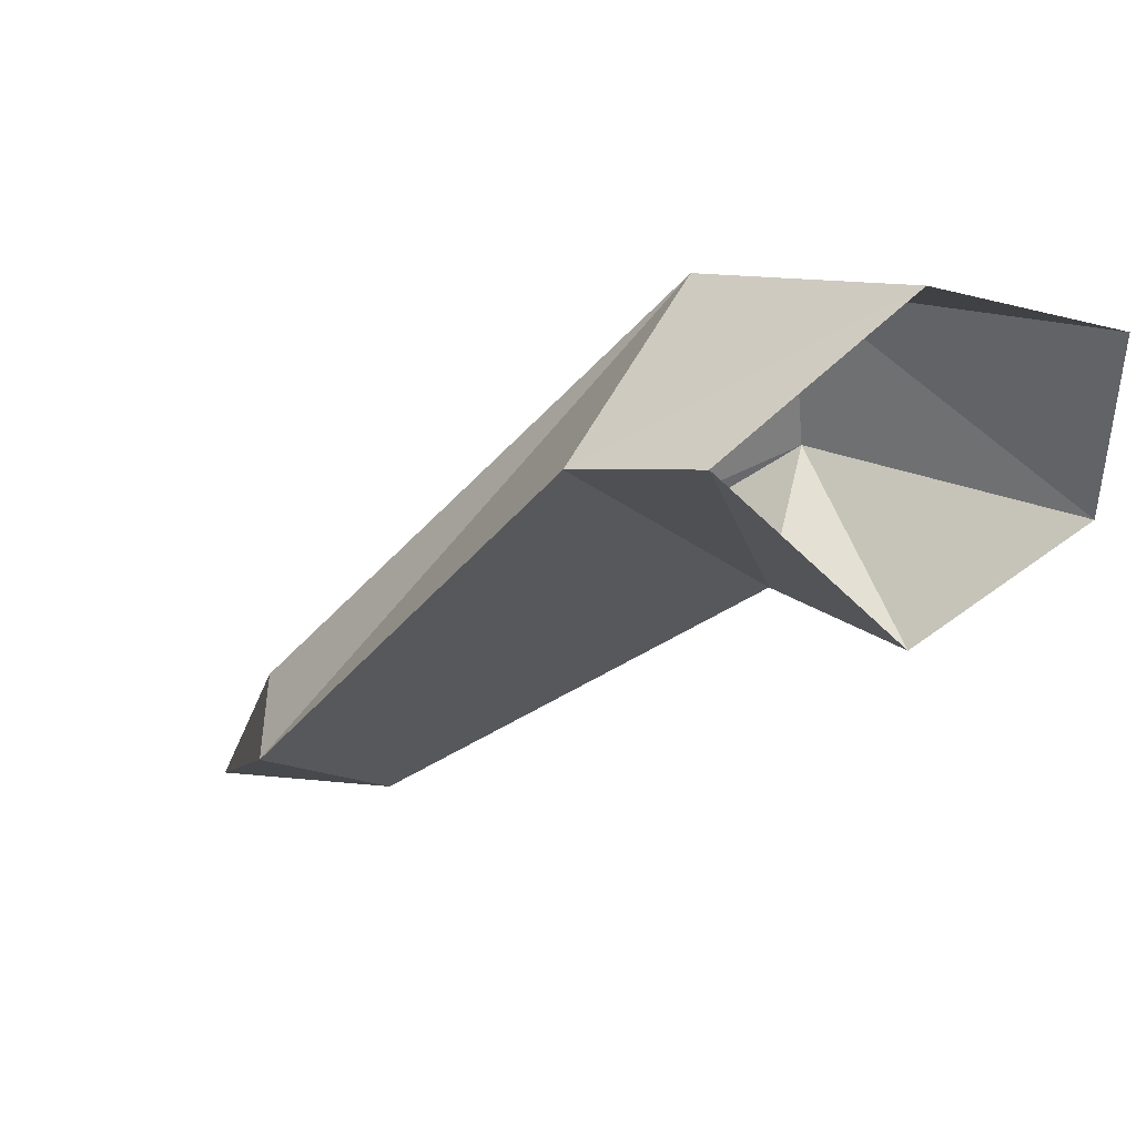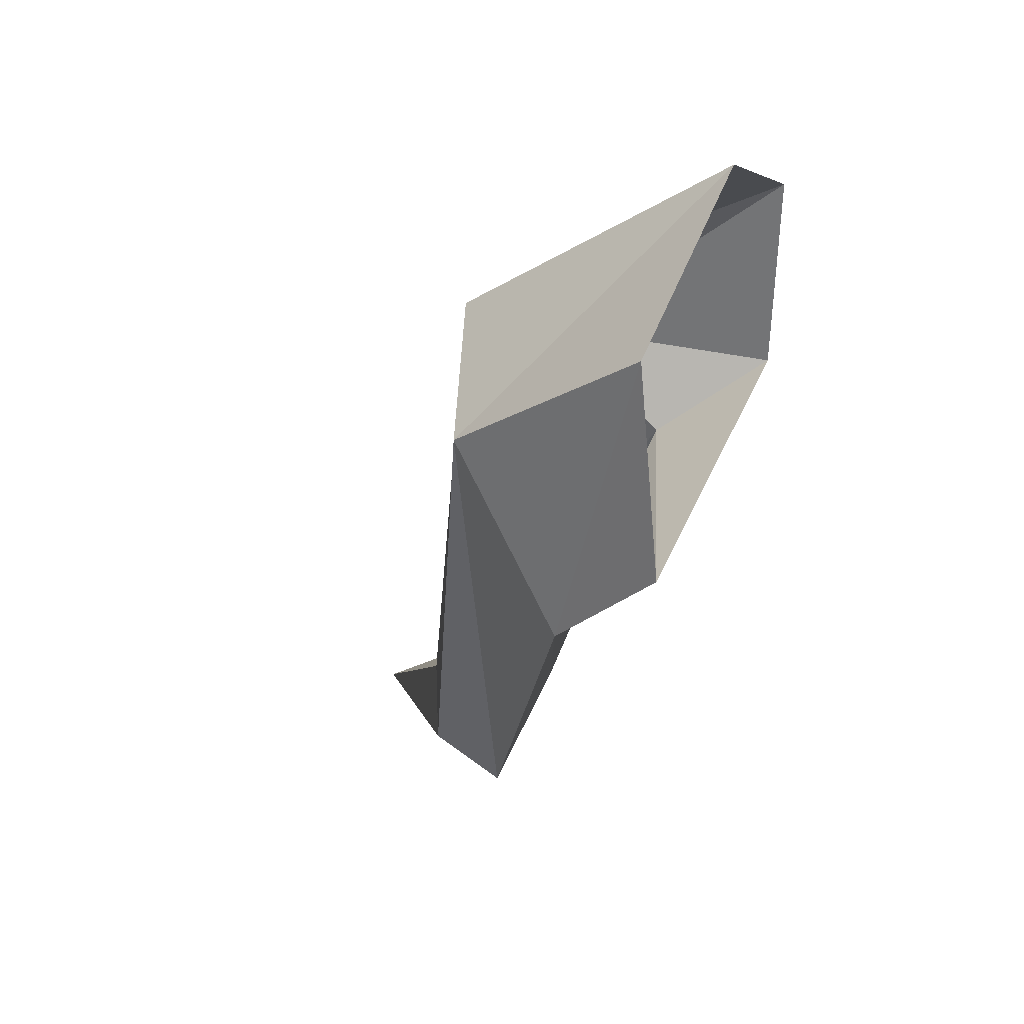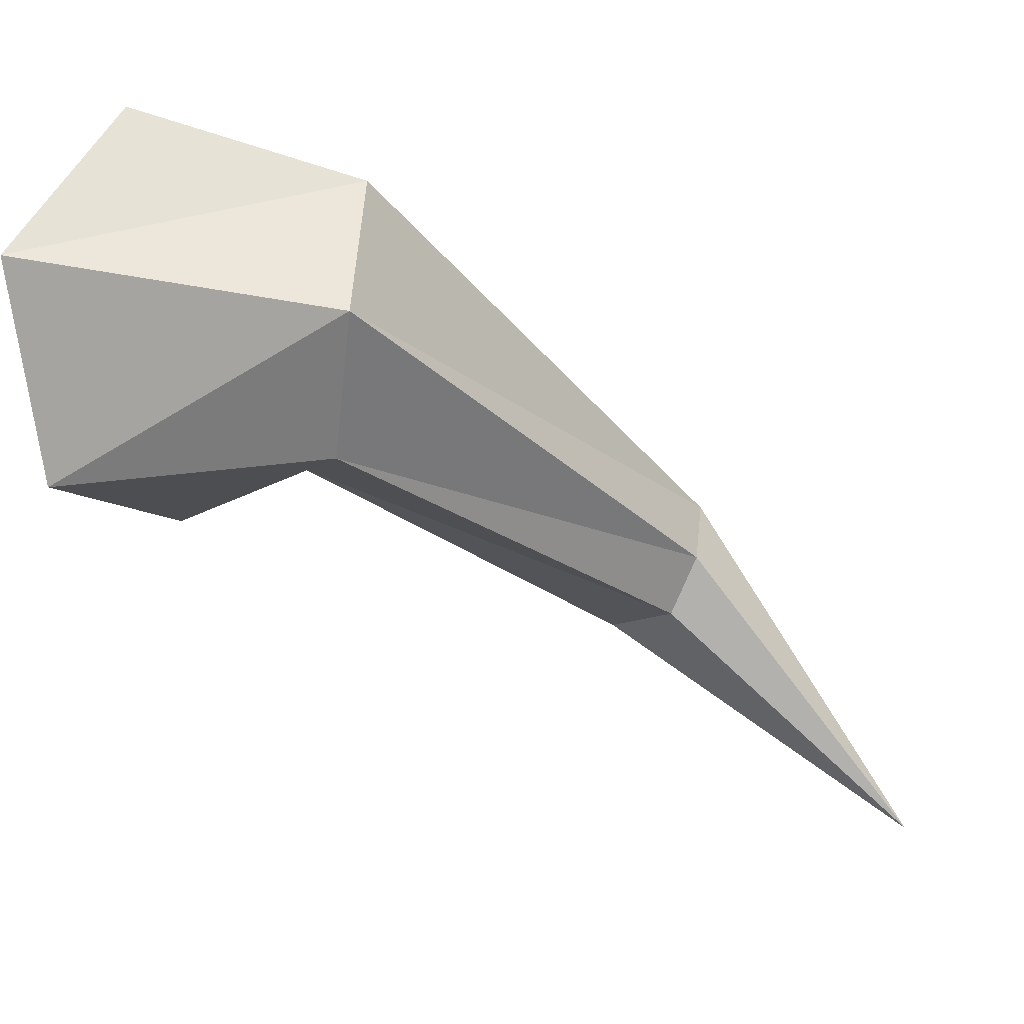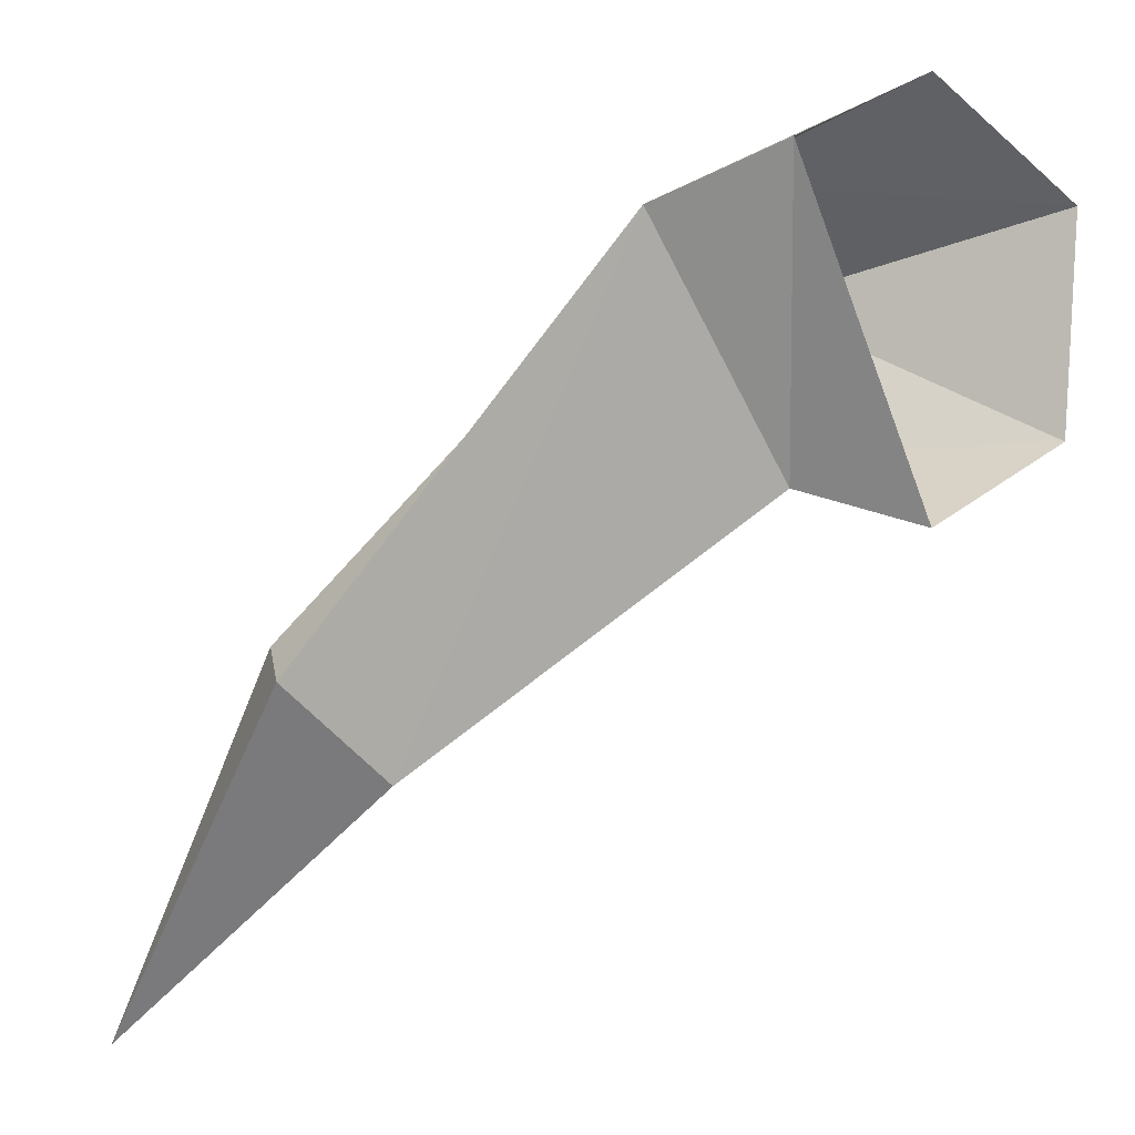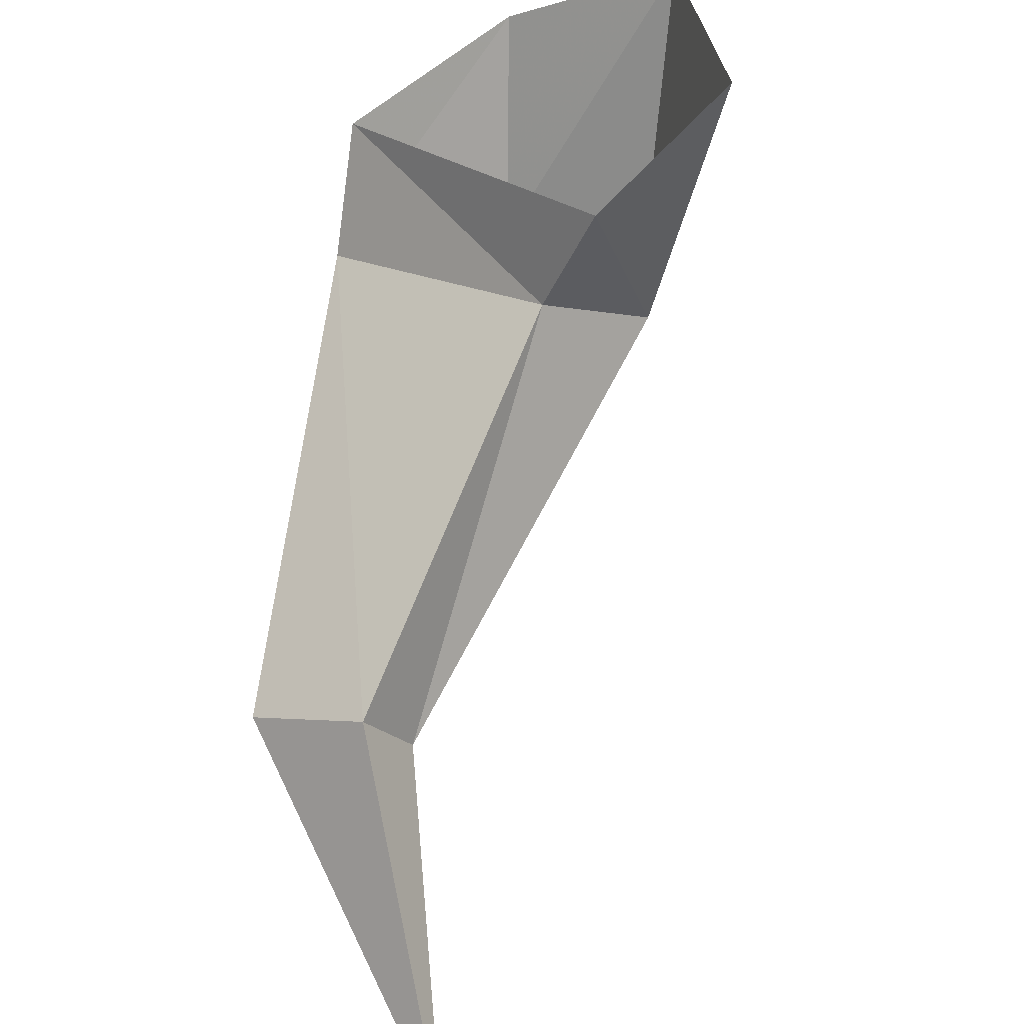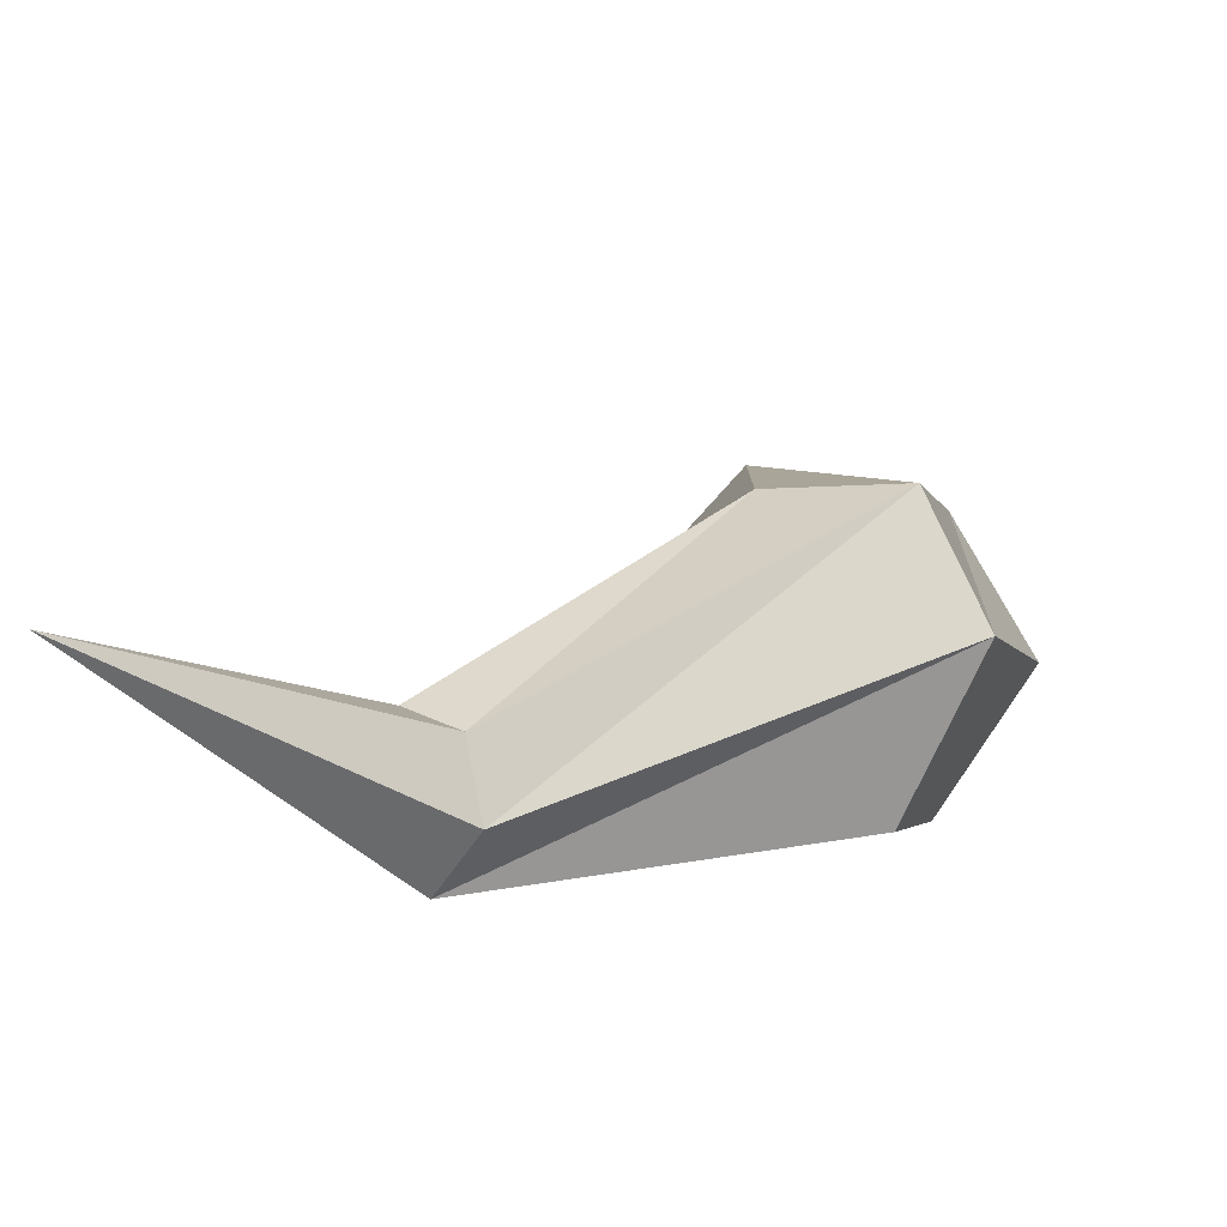
<metadata>
{"format":"obj","ext":"obj","renderer":"f3d","projection":"perspective","resolution":1024,"background":"white","views":[{"elev":33.6,"azim":51.4,"up":"+Z"},{"elev":-7.3,"azim":29.4,"up":"+Y"},{"elev":29.9,"azim":-164.9,"up":"+Z"},{"elev":-15.8,"azim":35.2,"up":"+Z"},{"elev":-57.5,"azim":99.7,"up":"+Z"},{"elev":-17.7,"azim":-88.1,"up":"+Y"}]}
</metadata>
<code>
g MoustacheRight
v -46.46 414.3 244.9
v -51.69 395.9 252.9
v -74.21 391.8 246.2
v -76.97 406.2 239.3
v -56.16 378.3 241.1
v -68.94 374.2 236.5
v -56.16 378.3 241.1
v -57.37 403.3 212.4
v -68.03 396.5 216.3
v -68.94 374.2 236.5
v -57.37 403.3 212.4
v -50.72 418.1 223.4
v -75.18 406.4 223.8
v -68.03 396.5 216.3
v -104.6 374.6 198.9
v -103.4 366.6 200.5
v -129.7 375.9 168.4
v -98.39 361.8 195.8
v -98.39 361.8 195.8
v -95.42 374.1 188.4
v -129.7 375.9 168.4
v -95.42 374.1 188.4
v -102.6 377.5 193.2
g MoustacheRight_0
f 3 2 1
f 4 3 1
f 6 5 2
f 3 6 2
f 9 8 7
f 10 9 7
f 13 12 11
f 14 13 11
f 4 1 12
f 13 4 12
f 17 16 15
f 17 18 16
f 21 20 19
f 17 23 22
f 17 15 23
f 16 3 4
f 15 16 4
f 18 6 3
f 16 18 3
f 20 9 10
f 19 20 10
f 23 13 14
f 22 23 14
f 15 4 13
f 23 15 13

</code>
